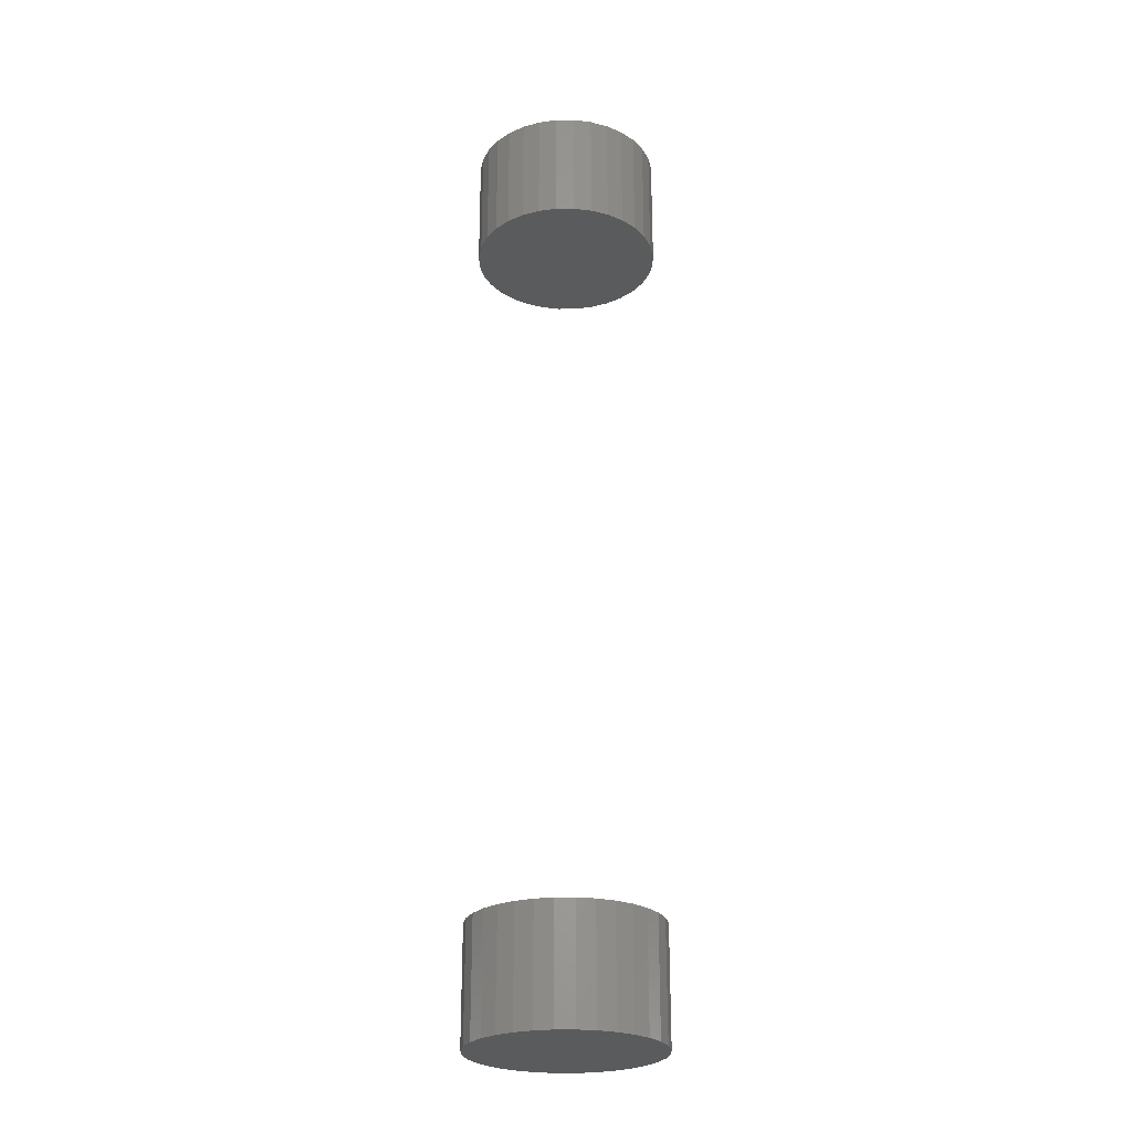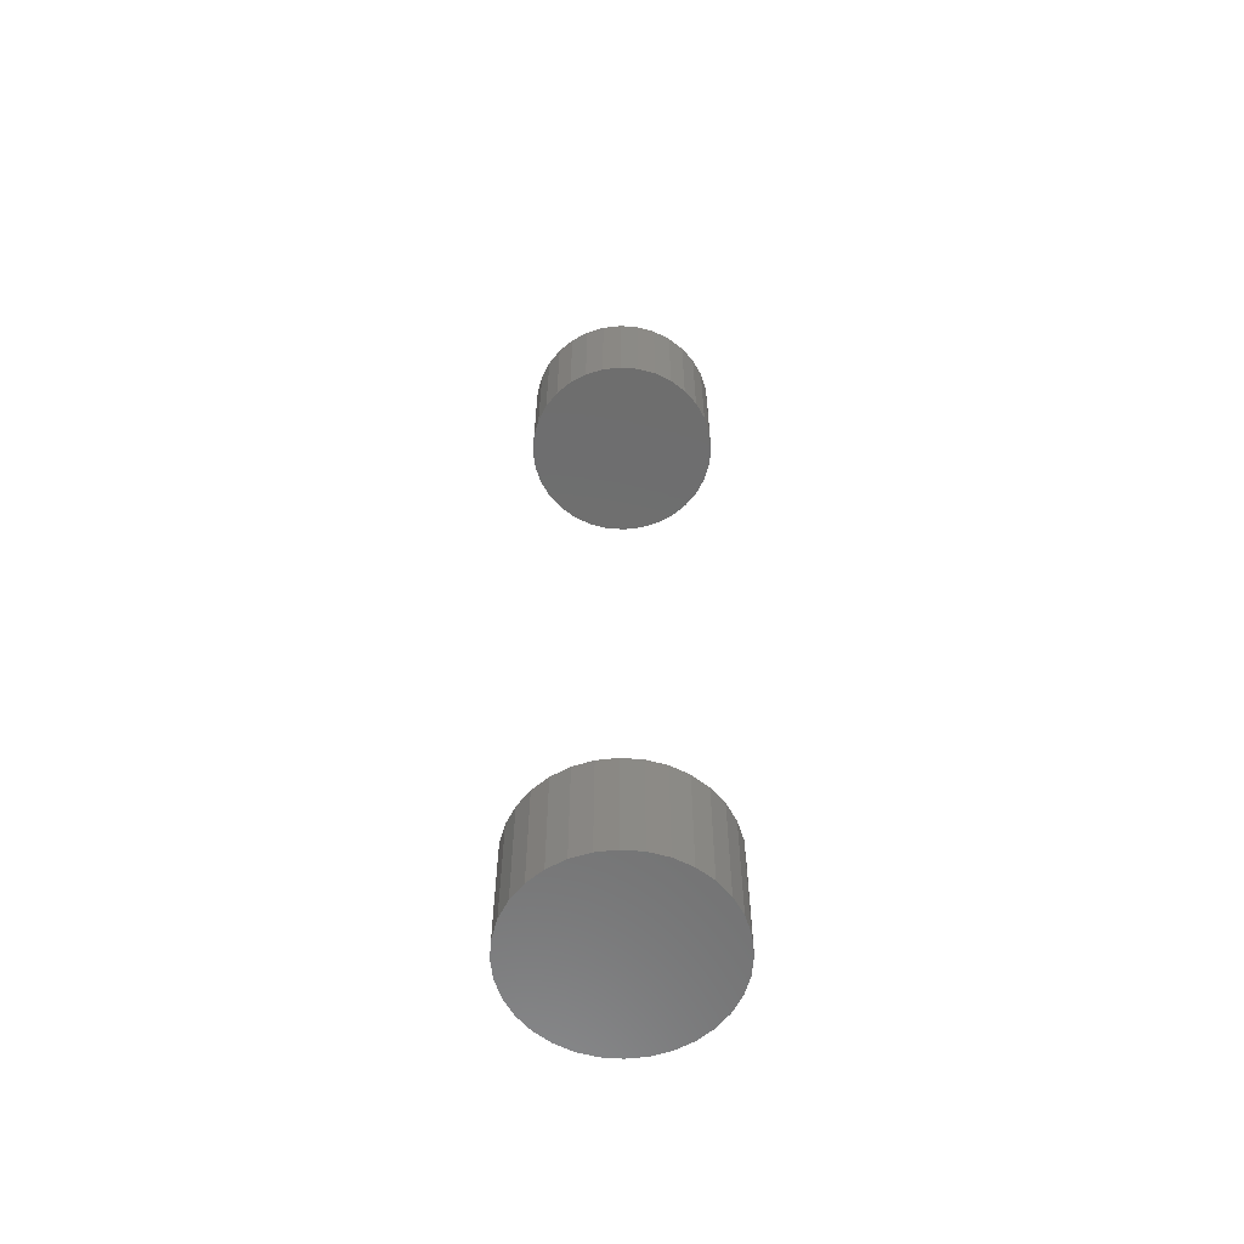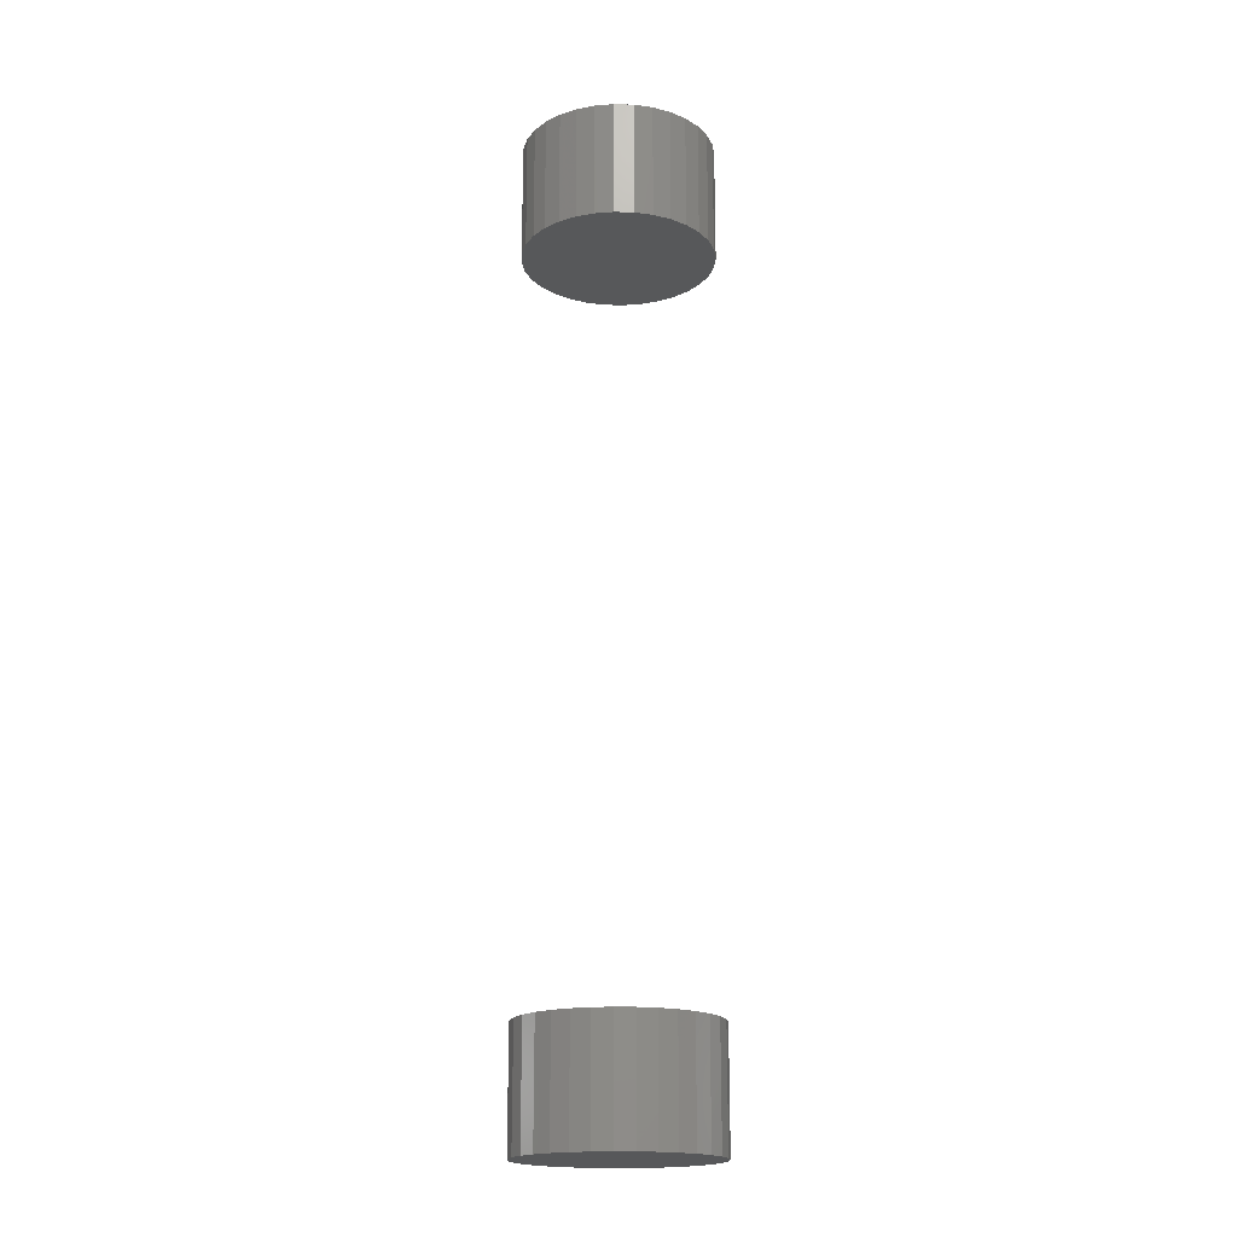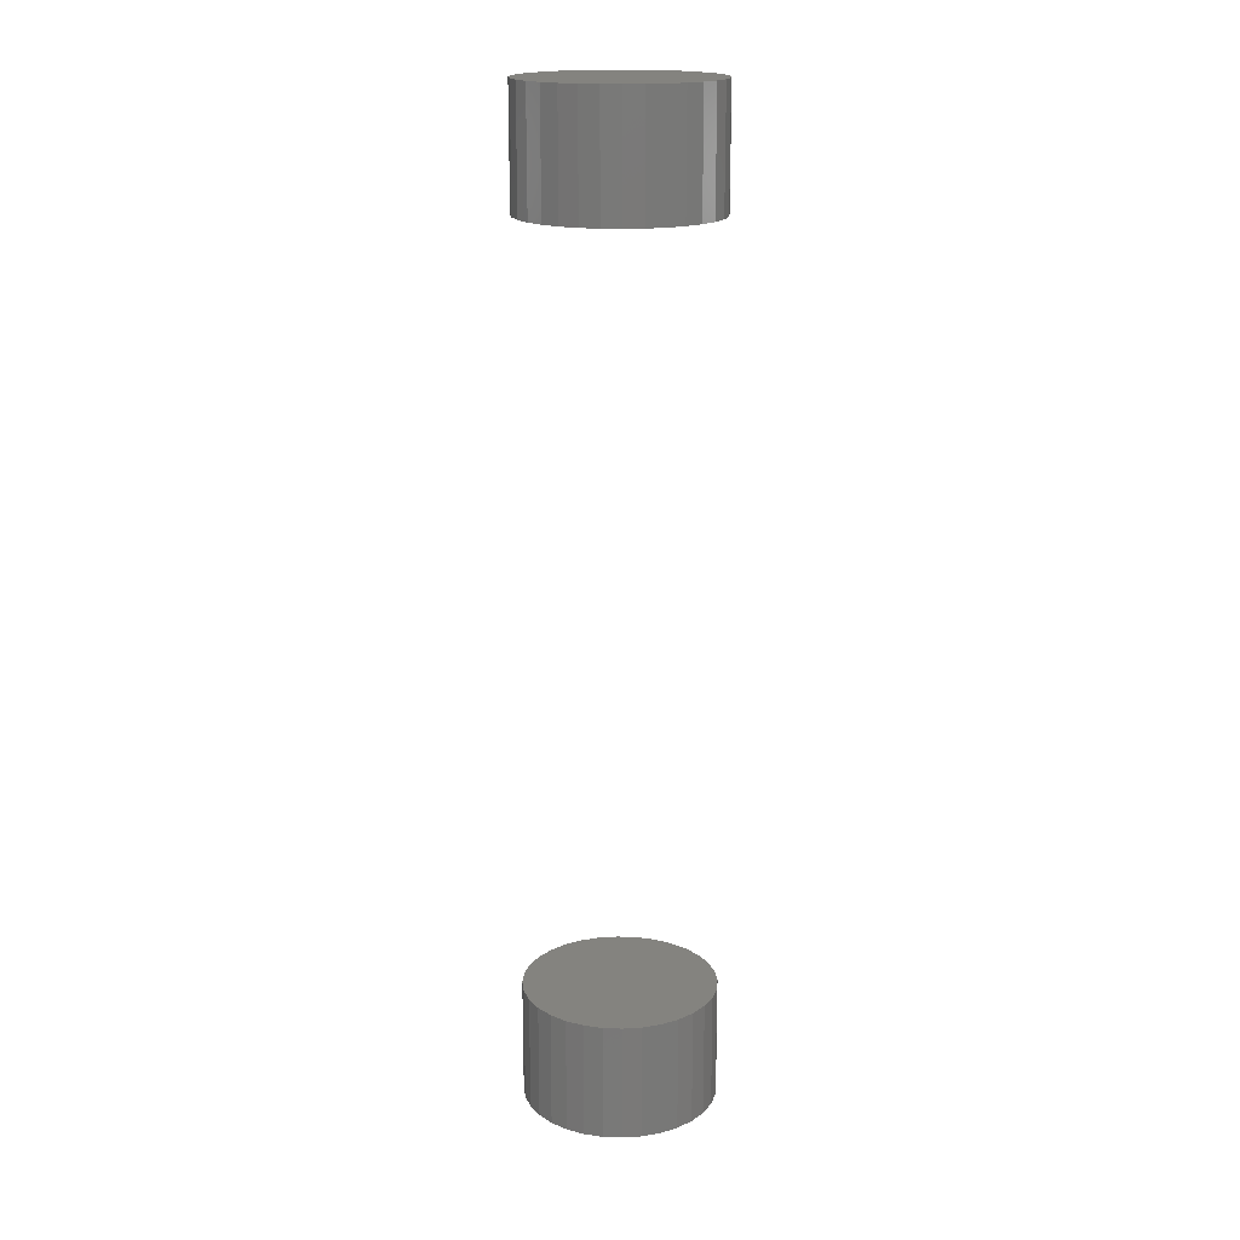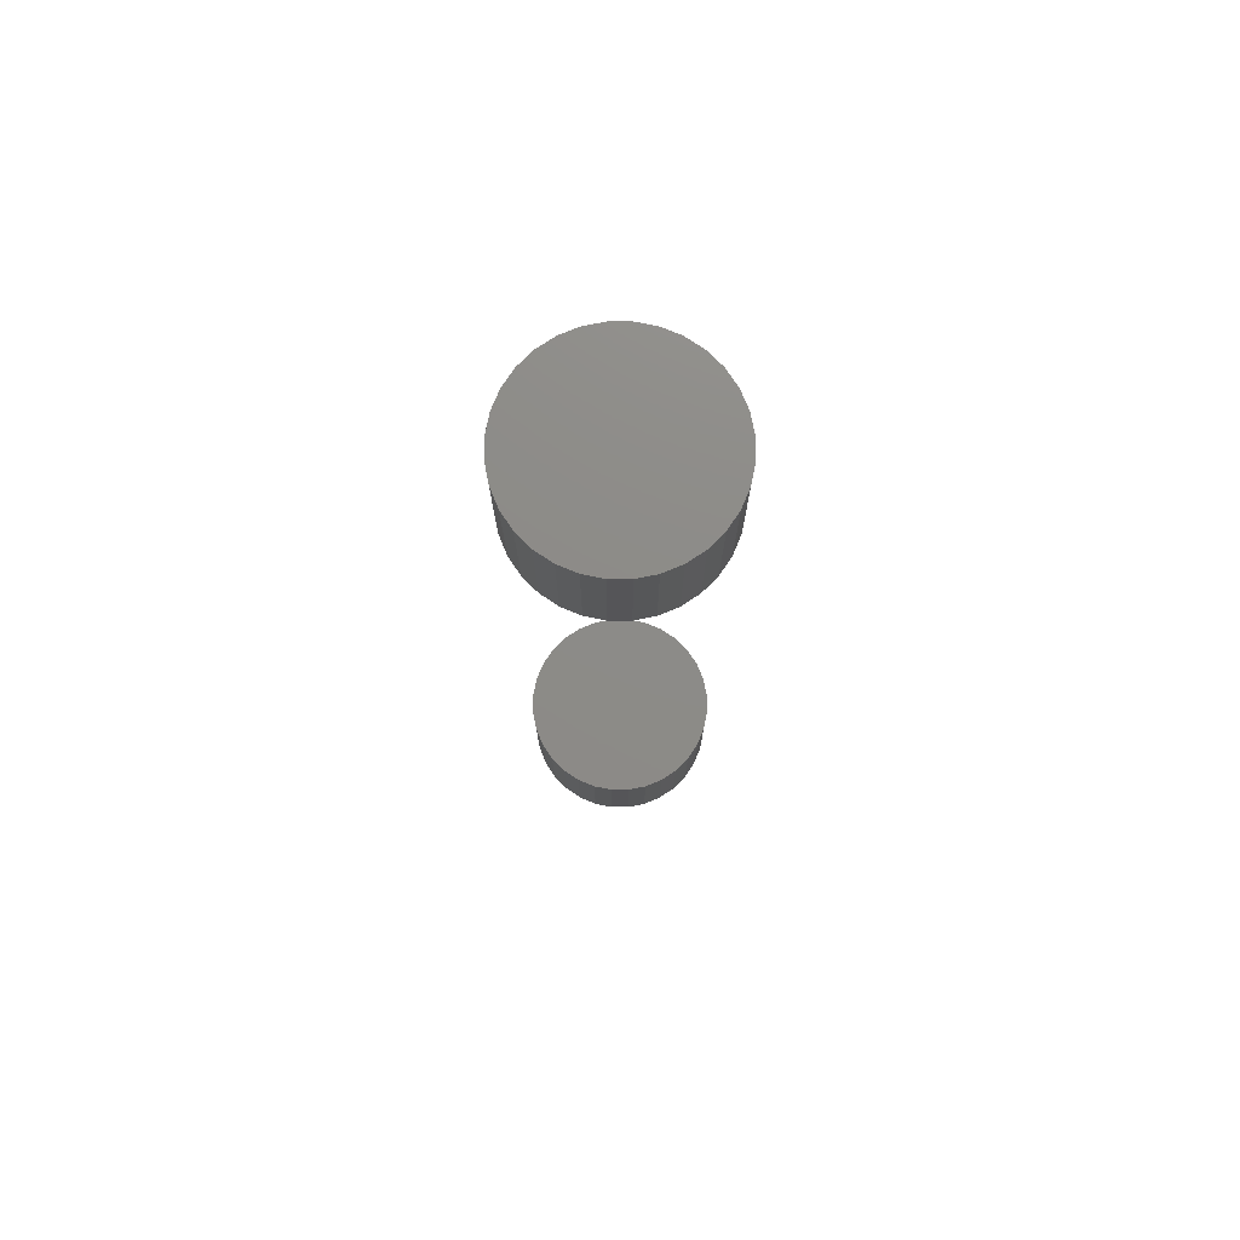
<metadata>
{"format":"stl","ext":"stl","renderer":"f3d","projection":"perspective","resolution":1024,"background":"white","views":[{"elev":-25.7,"azim":152.5,"up":"+Y"},{"elev":-60.2,"azim":-32.7,"up":"+Y"},{"elev":-18.6,"azim":-121.3,"up":"+Y"},{"elev":18.0,"azim":43.6,"up":"+Y"},{"elev":75.7,"azim":-151.8,"up":"+Y"}]}
</metadata>
<code>
# stl→obj: 128 verts, 248 faces
v 0.1037 -0.6719 -1.257e-17
v 0.1037 -0.7969 -1.257e-17
v 0.1017 -0.6719 -0.02002
v 0.1017 -0.7969 -0.02002
v 0.09589 -0.6719 -0.03928
v 0.09589 -0.7969 -0.03928
v 0.0864 -0.6719 -0.05702
v 0.0864 -0.7969 -0.05702
v 0.07364 -0.6719 -0.07257
v 0.07364 -0.7969 -0.07257
v 0.05809 -0.6719 -0.08534
v 0.05809 -0.7969 -0.08534
v 0.04034 -0.6719 -0.09482
v 0.04034 -0.7969 -0.09482
v 0.02109 -0.6719 -0.1007
v 0.02109 -0.7969 -0.1007
v 0.001069 -0.6719 -0.1026
v 0.001069 -0.7969 -0.1026
v -0.01895 -0.6719 -0.1007
v -0.01895 -0.7969 -0.1007
v -0.03821 -0.6719 -0.09482
v -0.03821 -0.7969 -0.09482
v -0.05595 -0.6719 -0.08534
v -0.05595 -0.7969 -0.08534
v -0.0715 -0.6719 -0.07257
v -0.0715 -0.7969 -0.07257
v -0.08427 -0.6719 -0.05702
v -0.08427 -0.7969 -0.05702
v -0.09375 -0.6719 -0.03928
v -0.09375 -0.7969 -0.03928
v -0.09959 -0.6719 -0.02002
v -0.09959 -0.7969 -0.02002
v -0.1016 -0.6719 1.257e-17
v -0.1016 -0.7969 1.257e-17
v 0.1037 0.25 -3.771e-17
v 0.1037 0.125 -1.257e-17
v 0.1017 0.25 -0.02002
v 0.1017 0.125 -0.02002
v 0.09589 0.25 -0.03928
v 0.09589 0.125 -0.03928
v 0.0864 0.25 -0.05702
v 0.0864 0.125 -0.05702
v 0.07364 0.25 -0.07257
v 0.07364 0.125 -0.07257
v 0.05809 0.25 -0.08534
v 0.05809 0.125 -0.08534
v 0.04034 0.25 -0.09482
v 0.04034 0.125 -0.09482
v 0.02109 0.25 -0.1007
v 0.02109 0.125 -0.1007
v 0.001069 0.25 -0.1026
v 0.001069 0.125 -0.1026
v -0.01895 0.25 -0.1007
v -0.01895 0.125 -0.1007
v -0.03821 0.25 -0.09482
v -0.03821 0.125 -0.09482
v -0.05595 0.25 -0.08534
v -0.05595 0.125 -0.08534
v -0.0715 0.25 -0.07257
v -0.0715 0.125 -0.07257
v -0.08427 0.25 -0.05702
v -0.08427 0.125 -0.05702
v -0.09375 0.25 -0.03928
v -0.09375 0.125 -0.03928
v -0.09959 0.25 -0.02002
v -0.09959 0.125 -0.02002
v -0.1016 0.25 1.257e-17
v -0.1016 0.125 1.257e-17
v -0.09959 -0.6719 0.02002
v -0.09959 -0.7969 0.02002
v -0.09375 -0.6719 0.03928
v -0.09375 -0.7969 0.03928
v -0.08427 -0.6719 0.05702
v -0.08427 -0.7969 0.05702
v -0.0715 -0.6719 0.07257
v -0.0715 -0.7969 0.07257
v -0.05595 -0.6719 0.08534
v -0.05595 -0.7969 0.08534
v -0.03821 -0.6719 0.09482
v -0.03821 -0.7969 0.09482
v -0.01895 -0.6719 0.1007
v -0.01895 -0.7969 0.1007
v 0.001069 -0.6719 0.1026
v 0.001069 -0.7969 0.1026
v 0.02109 -0.6719 0.1007
v 0.02109 -0.7969 0.1007
v 0.04034 -0.6719 0.09482
v 0.04034 -0.7969 0.09482
v 0.05809 -0.6719 0.08534
v 0.05809 -0.7969 0.08534
v 0.07364 -0.6719 0.07257
v 0.07364 -0.7969 0.07257
v 0.0864 -0.6719 0.05702
v 0.0864 -0.7969 0.05702
v 0.09589 -0.6719 0.03928
v 0.09589 -0.7969 0.03928
v 0.1017 -0.6719 0.02002
v 0.1017 -0.7969 0.02002
v -0.09959 0.25 0.02002
v -0.09959 0.125 0.02002
v -0.09375 0.25 0.03928
v -0.09375 0.125 0.03928
v -0.08427 0.25 0.05702
v -0.08427 0.125 0.05702
v -0.0715 0.25 0.07257
v -0.0715 0.125 0.07257
v -0.05595 0.25 0.08534
v -0.05595 0.125 0.08534
v -0.03821 0.25 0.09482
v -0.03821 0.125 0.09482
v -0.01895 0.25 0.1007
v -0.01895 0.125 0.1007
v 0.001069 0.25 0.1026
v 0.001069 0.125 0.1026
v 0.02109 0.25 0.1007
v 0.02109 0.125 0.1007
v 0.04034 0.25 0.09482
v 0.04034 0.125 0.09482
v 0.05809 0.25 0.08534
v 0.05809 0.125 0.08534
v 0.07364 0.25 0.07257
v 0.07364 0.125 0.07257
v 0.0864 0.25 0.05702
v 0.0864 0.125 0.05702
v 0.09589 0.25 0.03928
v 0.09589 0.125 0.03928
v 0.1017 0.25 0.02002
v 0.1017 0.125 0.02002
f 1 2 3
f 3 2 4
f 3 4 5
f 5 4 6
f 5 6 7
f 7 6 8
f 7 8 9
f 9 8 10
f 9 10 11
f 11 10 12
f 11 12 13
f 13 12 14
f 13 14 15
f 15 14 16
f 15 16 17
f 17 16 18
f 17 18 19
f 19 18 20
f 19 20 21
f 21 20 22
f 21 22 23
f 23 22 24
f 23 24 25
f 25 24 26
f 25 26 27
f 27 26 28
f 27 28 29
f 29 28 30
f 29 30 31
f 31 30 32
f 31 32 33
f 33 32 34
f 35 36 37
f 37 36 38
f 37 38 39
f 39 38 40
f 39 40 41
f 41 40 42
f 41 42 43
f 43 42 44
f 43 44 45
f 45 44 46
f 45 46 47
f 47 46 48
f 47 48 49
f 49 48 50
f 49 50 51
f 51 50 52
f 51 52 53
f 53 52 54
f 53 54 55
f 55 54 56
f 55 56 57
f 57 56 58
f 57 58 59
f 59 58 60
f 59 60 61
f 61 60 62
f 61 62 63
f 63 62 64
f 63 64 65
f 65 64 66
f 65 66 67
f 67 66 68
f 33 34 69
f 69 34 70
f 69 70 71
f 71 70 72
f 71 72 73
f 73 72 74
f 73 74 75
f 75 74 76
f 75 76 77
f 77 76 78
f 77 78 79
f 79 78 80
f 79 80 81
f 81 80 82
f 81 82 83
f 83 82 84
f 83 84 85
f 85 84 86
f 85 86 87
f 87 86 88
f 87 88 89
f 89 88 90
f 89 90 91
f 91 90 92
f 91 92 93
f 93 92 94
f 93 94 95
f 95 94 96
f 95 96 97
f 97 96 98
f 97 98 1
f 1 98 2
f 67 68 99
f 99 68 100
f 99 100 101
f 101 100 102
f 101 102 103
f 103 102 104
f 103 104 105
f 105 104 106
f 105 106 107
f 107 106 108
f 107 108 109
f 109 108 110
f 109 110 111
f 111 110 112
f 111 112 113
f 113 112 114
f 113 114 115
f 115 114 116
f 115 116 117
f 117 116 118
f 117 118 119
f 119 118 120
f 119 120 121
f 121 120 122
f 121 122 123
f 123 122 124
f 123 124 125
f 125 124 126
f 125 126 127
f 127 126 128
f 127 128 35
f 35 128 36
f 83 85 81
f 79 81 85
f 87 79 85
f 77 79 87
f 89 77 87
f 13 21 11
f 19 21 13
f 15 19 13
f 17 19 15
f 21 23 11
f 11 23 25
f 11 25 9
f 9 25 27
f 9 27 7
f 7 27 29
f 7 29 5
f 5 29 31
f 5 31 3
f 3 31 33
f 3 33 1
f 1 33 69
f 1 69 97
f 97 69 71
f 97 71 95
f 95 71 73
f 95 73 93
f 93 73 75
f 93 75 91
f 91 75 77
f 91 77 89
f 112 116 114
f 116 112 110
f 116 110 118
f 118 110 108
f 118 108 120
f 46 56 48
f 48 56 54
f 48 54 50
f 50 54 52
f 120 108 122
f 122 108 106
f 122 106 124
f 124 106 104
f 124 104 126
f 126 104 102
f 126 102 128
f 128 102 100
f 128 100 36
f 36 100 68
f 36 68 38
f 38 68 66
f 38 66 40
f 40 66 64
f 40 64 42
f 42 64 62
f 42 62 44
f 44 62 60
f 44 60 46
f 46 60 58
f 46 58 56
f 82 86 84
f 86 82 80
f 86 80 88
f 88 80 78
f 88 78 90
f 12 22 14
f 14 22 20
f 14 20 16
f 16 20 18
f 90 78 92
f 92 78 76
f 92 76 94
f 94 76 74
f 94 74 96
f 96 74 72
f 96 72 98
f 98 72 70
f 98 70 2
f 2 70 34
f 2 34 4
f 4 34 32
f 4 32 6
f 6 32 30
f 6 30 8
f 8 30 28
f 8 28 10
f 10 28 26
f 10 26 12
f 12 26 24
f 12 24 22
f 113 115 111
f 109 111 115
f 117 109 115
f 107 109 117
f 119 107 117
f 47 55 45
f 53 55 47
f 49 53 47
f 51 53 49
f 55 57 45
f 45 57 59
f 45 59 43
f 43 59 61
f 43 61 41
f 41 61 63
f 41 63 39
f 39 63 65
f 39 65 37
f 37 65 67
f 37 67 35
f 35 67 99
f 35 99 127
f 127 99 101
f 127 101 125
f 125 101 103
f 125 103 123
f 123 103 105
f 123 105 121
f 121 105 107
f 121 107 119

</code>
